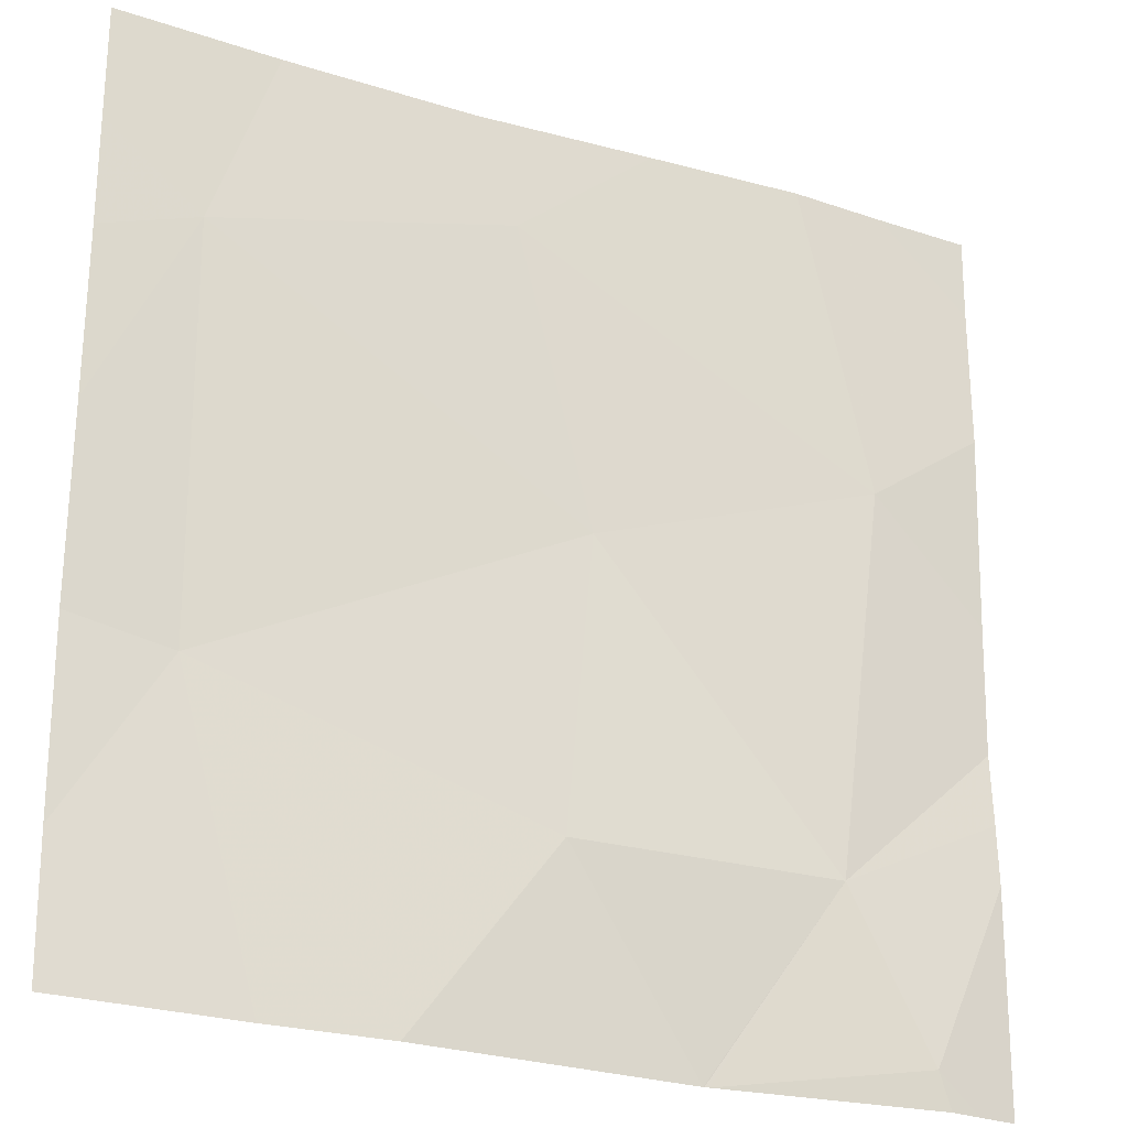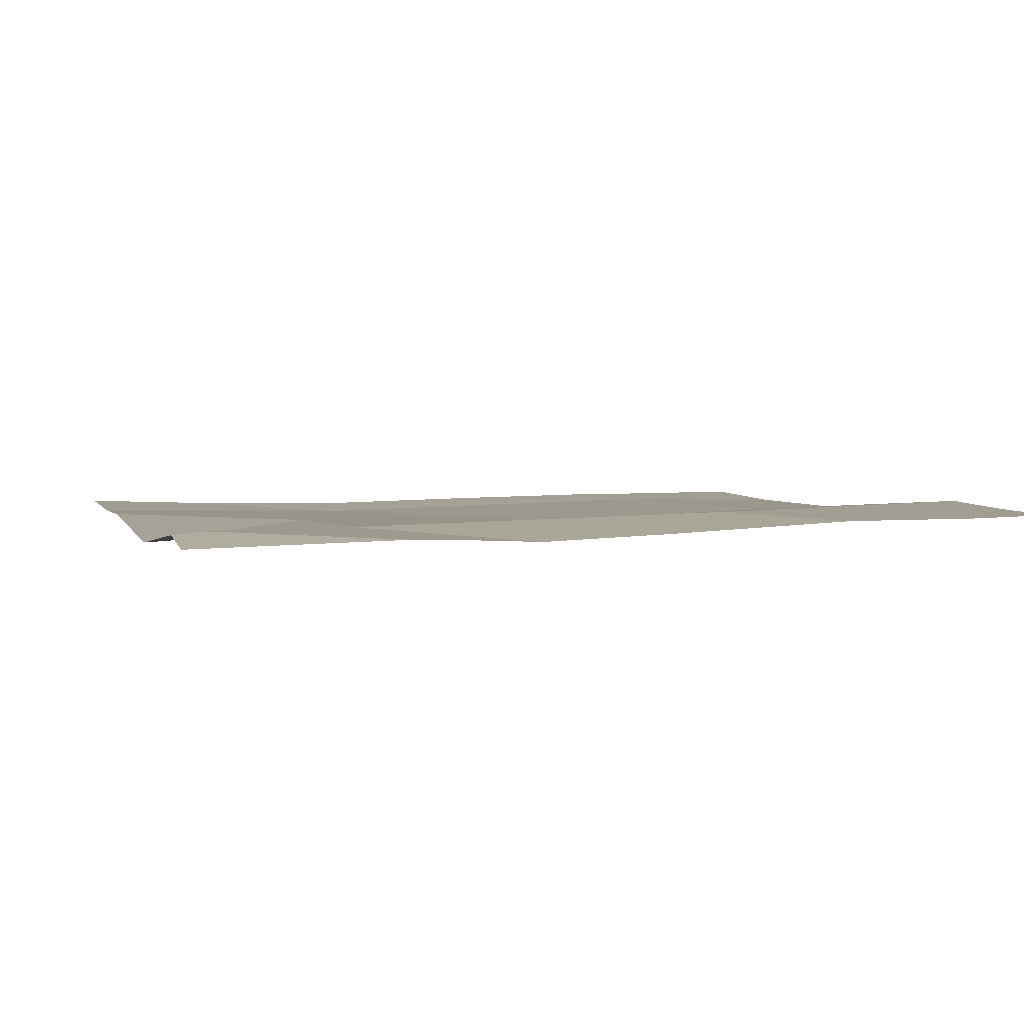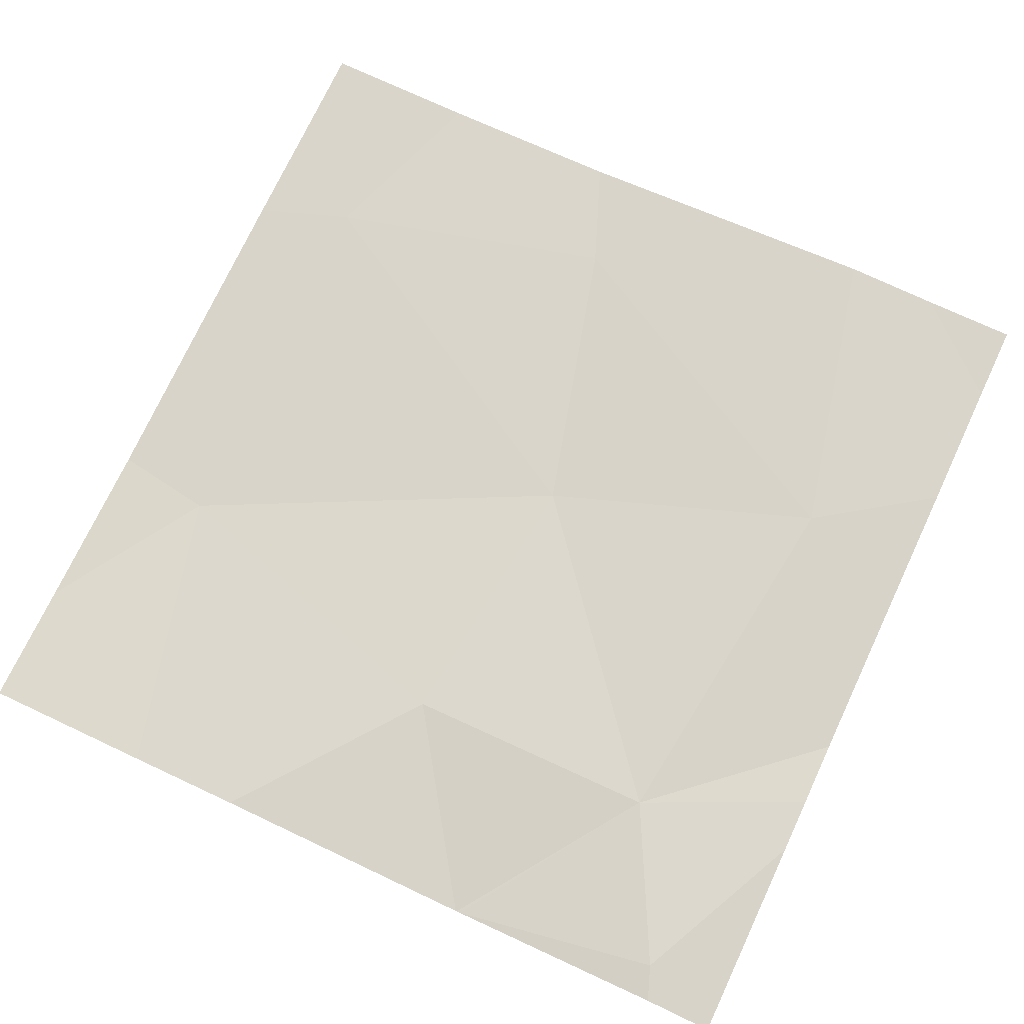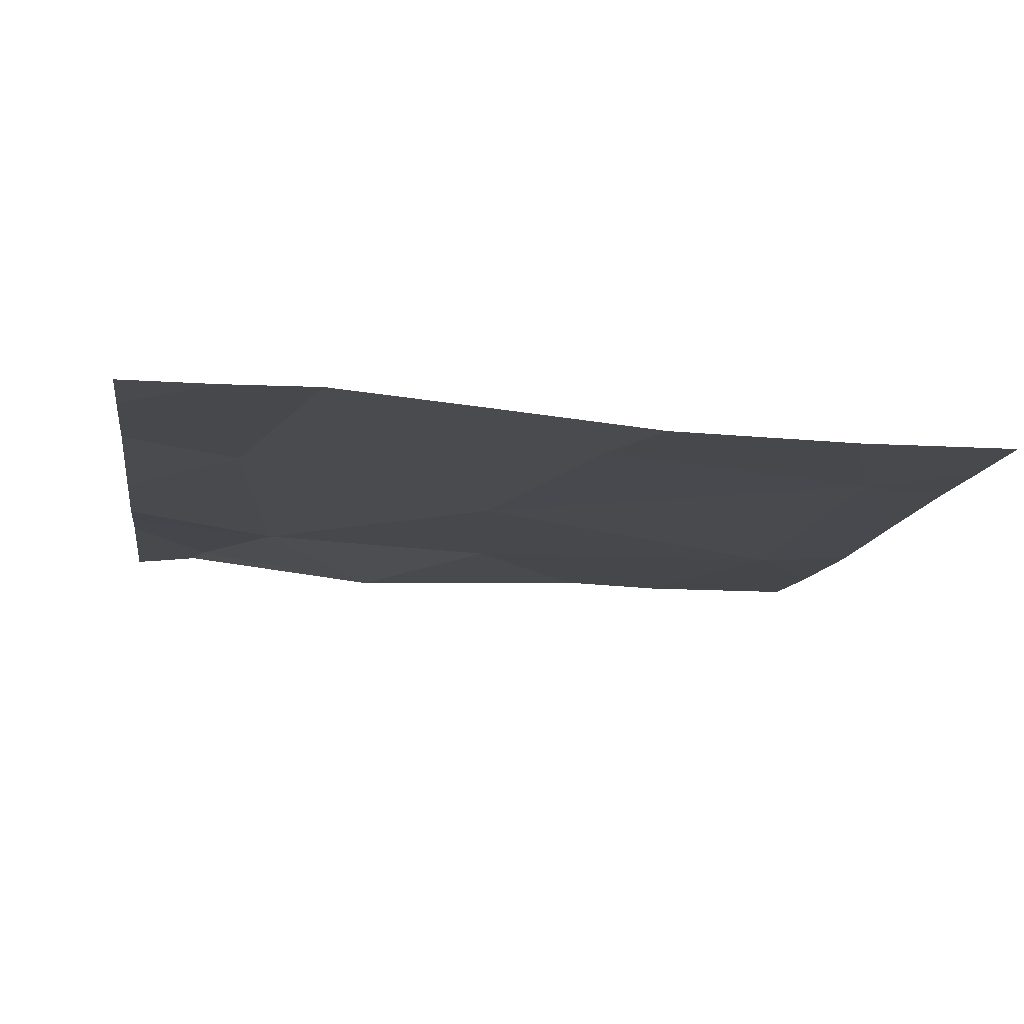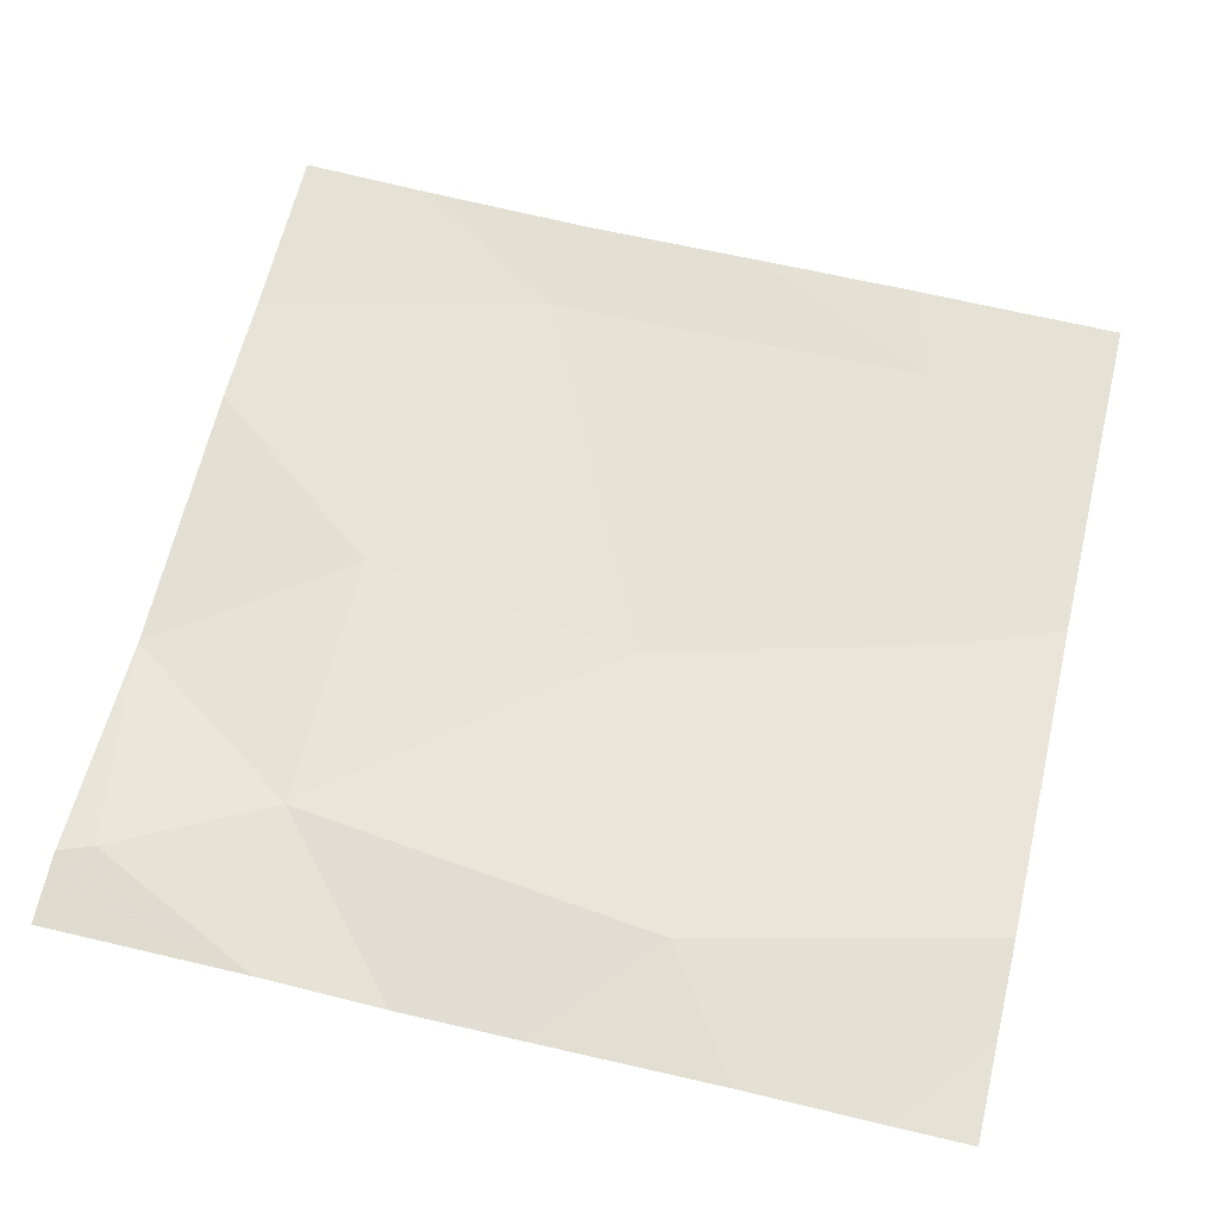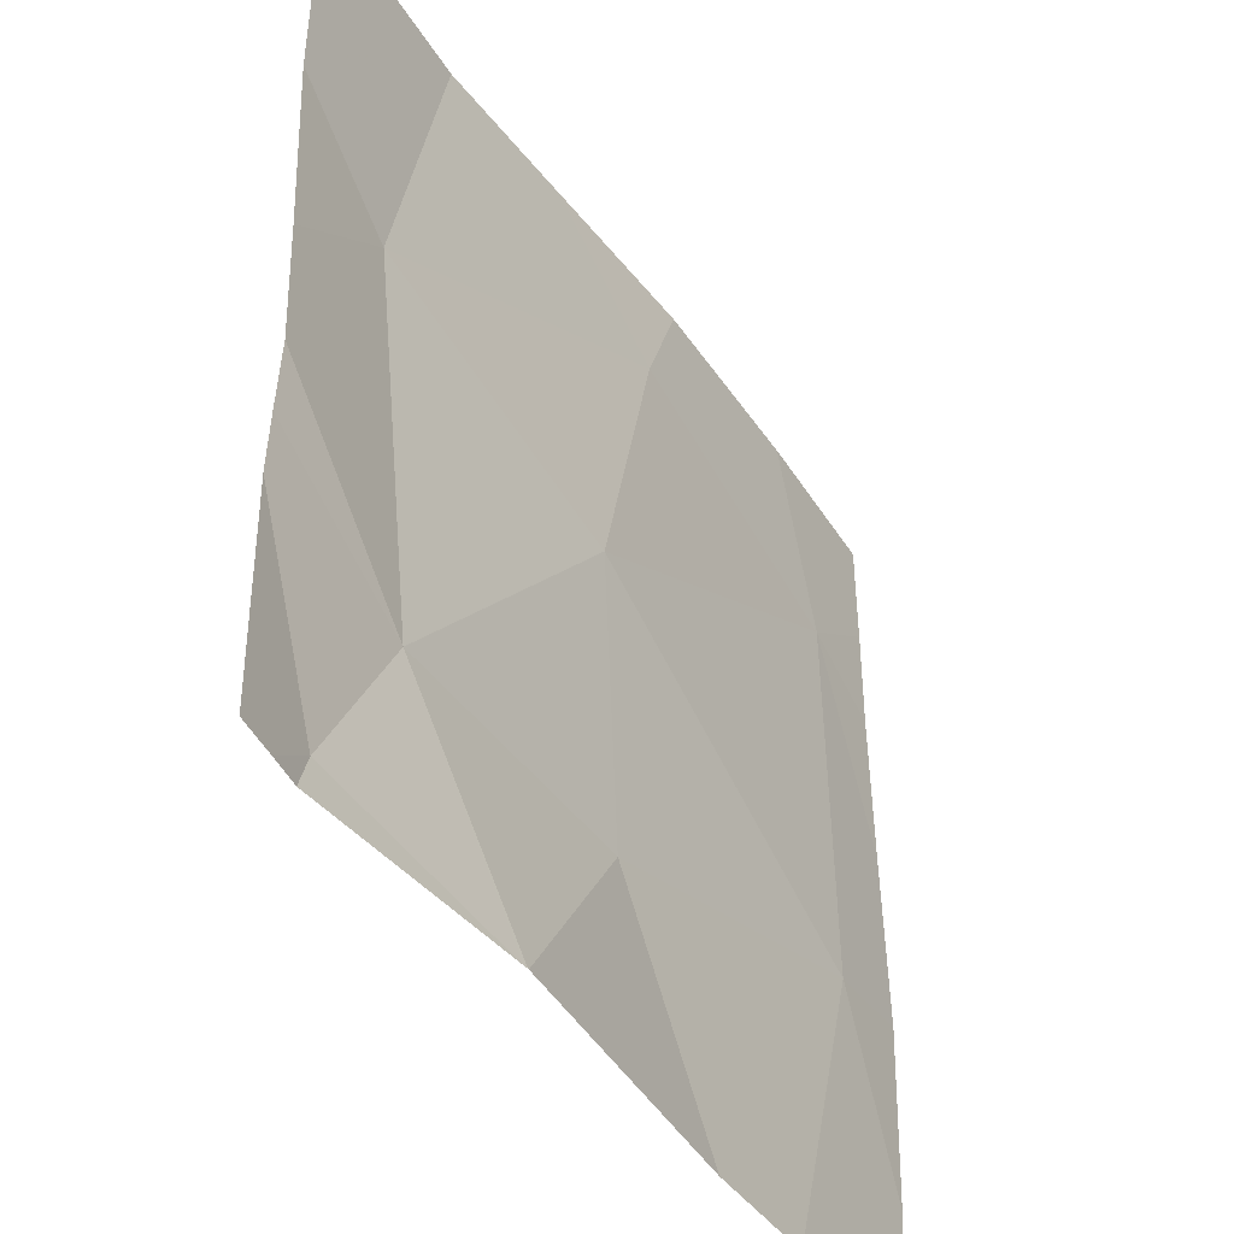
<metadata>
{"format":"obj","ext":"obj","renderer":"f3d","projection":"perspective","resolution":1024,"background":"white","views":[{"elev":-24.9,"azim":-28.8,"up":"+Y"},{"elev":4.6,"azim":73.6,"up":"+Z"},{"elev":74.4,"azim":25.1,"up":"+Z"},{"elev":-11.9,"azim":171.6,"up":"+Z"},{"elev":64.9,"azim":103.6,"up":"+Z"},{"elev":-43.5,"azim":119.8,"up":"+Y"}]}
</metadata>
<code>
v -146.3 228 483.3
v -146.4 228.7 483.3
v -146.5 228.7 483.3
v -146.4 227.8 483.3
v -147 227.8 483.2
v -146.6 227.8 483.2
v -146.7 228.3 483.2
v -146.7 228 483.2
v -147.1 228.1 483.2
v -146.6 227.8 483.2
v -147.1 228.5 483.2
v -147.2 228.7 483.2
v -146.8 228.6 483.2
v -146.4 228 483.3
v -146.4 228.4 483.3
v -147 228.7 483.2
v -146.6 227.8 483.2
v -146.9 227.8 483.2
v -146.6 228.7 483.3
v -146.3 227.8 483.3
v -147.2 227.9 483.2
v -147.2 228.1 483.2
v -146.8 228.7 483.2
v -147.2 228.3 483.2
v -147.2 228.5 483.2
v -147.2 228.6 483.2
v -146.3 228.1 483.3
v -146.3 228.3 483.3
v -146.3 228.5 483.3
v -146.3 228.1 483.3
v -146.3 228.6 483.3
v -146.3 227.8 483.3
v -147.1 227.8 483.2
v -147.2 227.8 483.2
v -146.3 227.8 483.3
v -147.2 228.7 483.2
v -146.4 228.7 483.3
v -146.3 228.7 483.3
f 36 26 12
f 8 7 9
f 32 1 20
f 9 7 11
f 12 11 16
f 18 9 5
f 7 13 11
f 8 14 7
f 14 8 10
f 17 14 6
f 5 21 33
f 15 7 14
f 22 11 24
f 14 4 1
f 27 14 1
f 6 14 10
f 28 14 30
f 5 9 21
f 19 15 3
f 2 31 38
f 16 13 23
f 13 7 15
f 3 29 37
f 21 9 22
f 1 4 20
f 10 8 18
f 22 9 11
f 3 15 29
f 24 11 25
f 18 8 9
f 25 11 26
f 19 13 15
f 26 11 12
f 17 4 14
f 28 15 14
f 29 15 28
f 23 13 19
f 30 14 27
f 29 31 2
f 20 4 35
f 33 21 34
f 16 11 13
f 35 4 17
f 37 29 2

</code>
